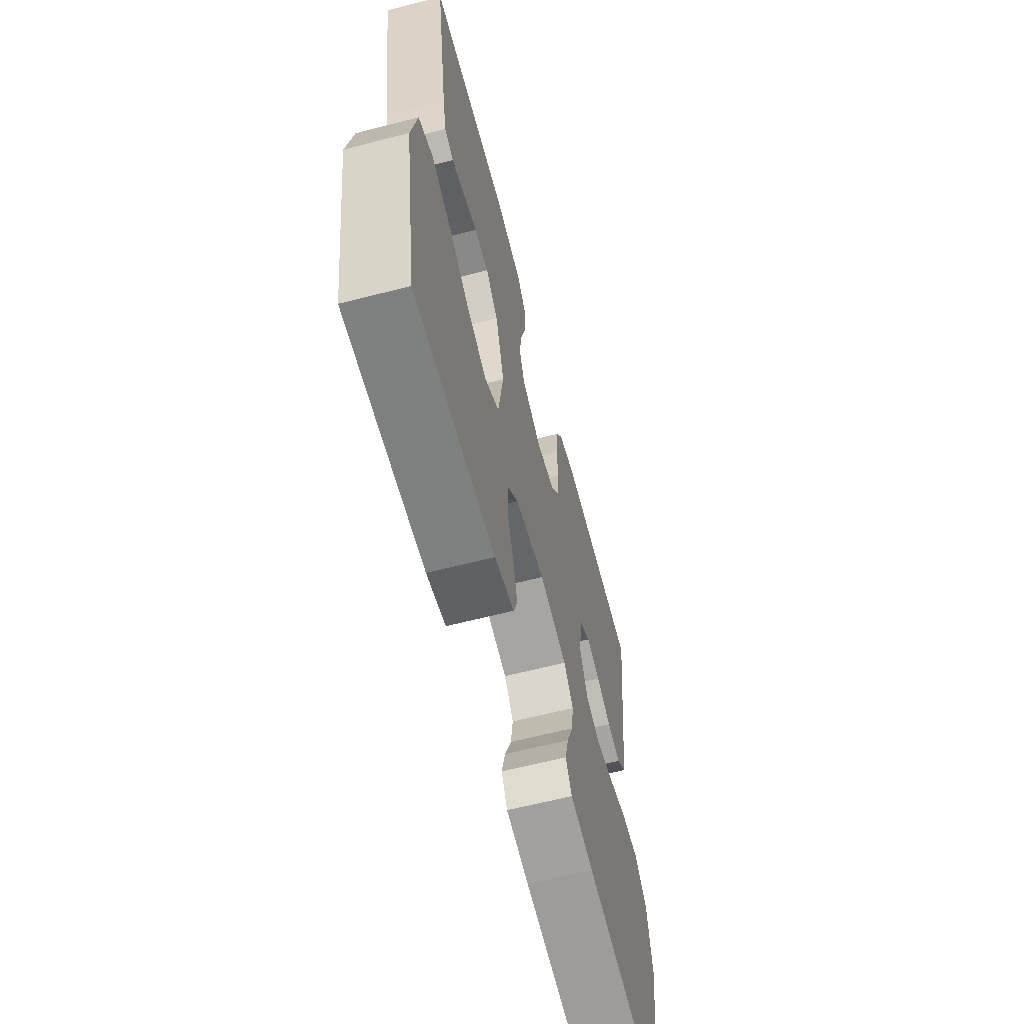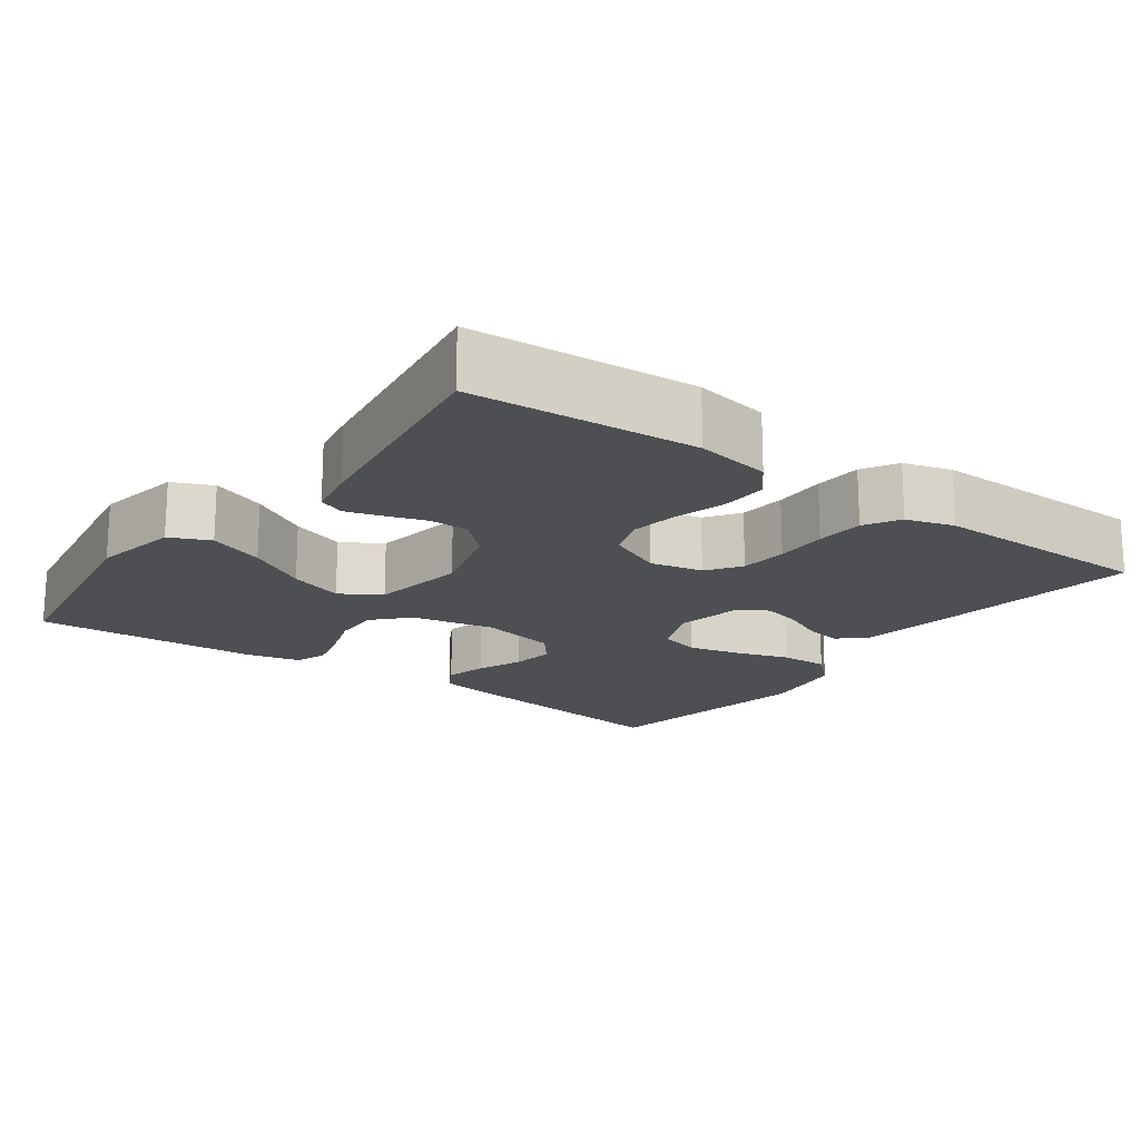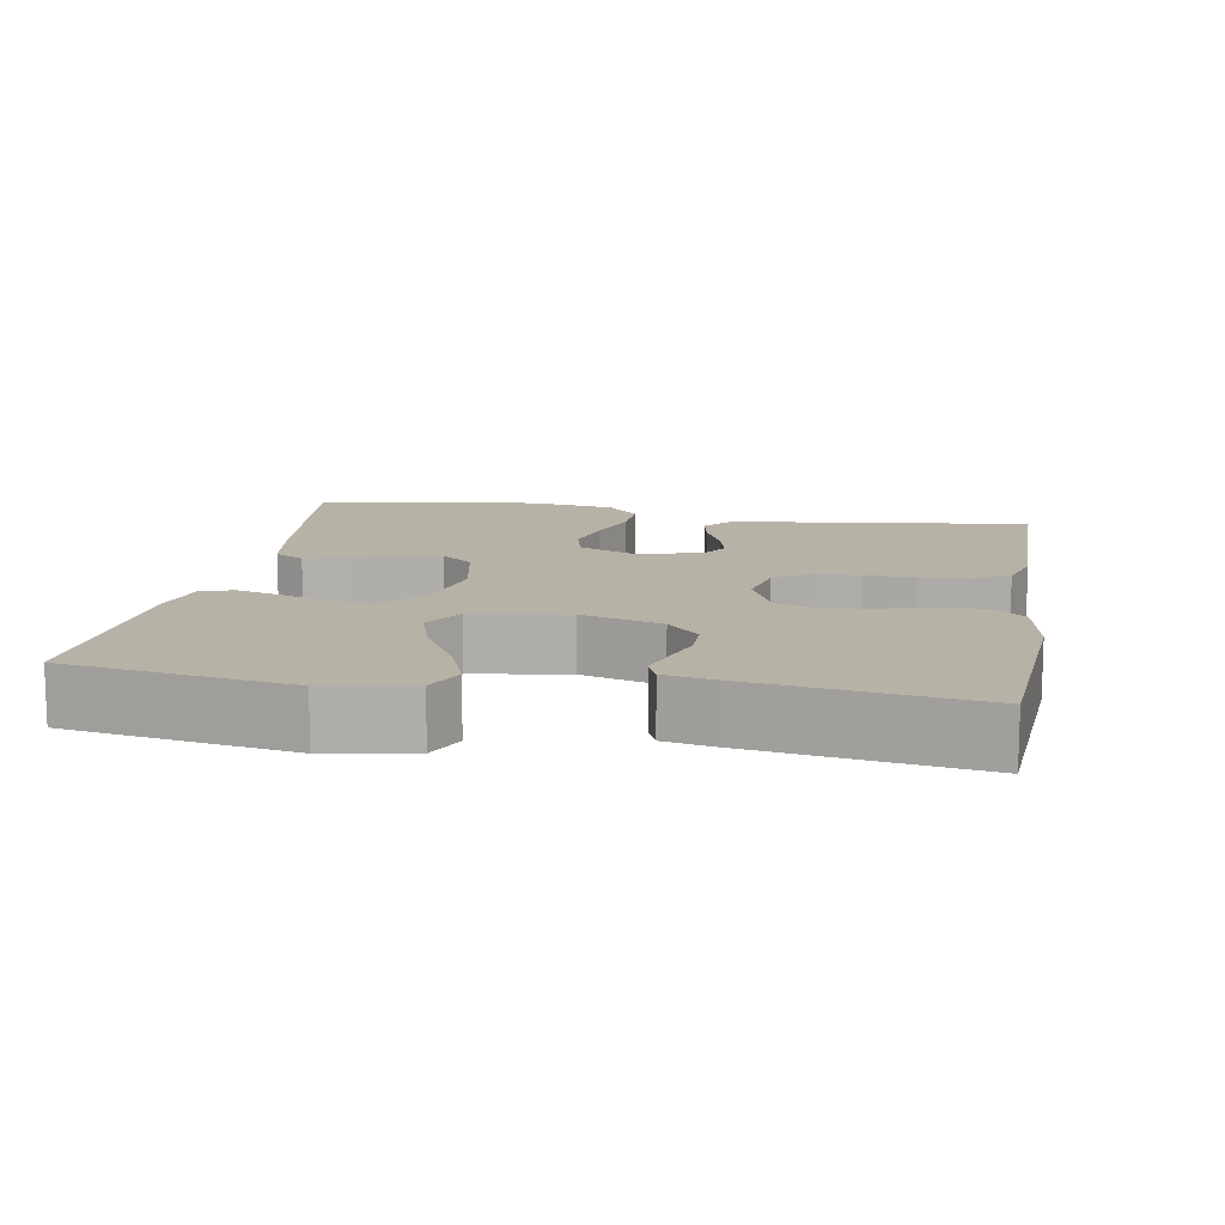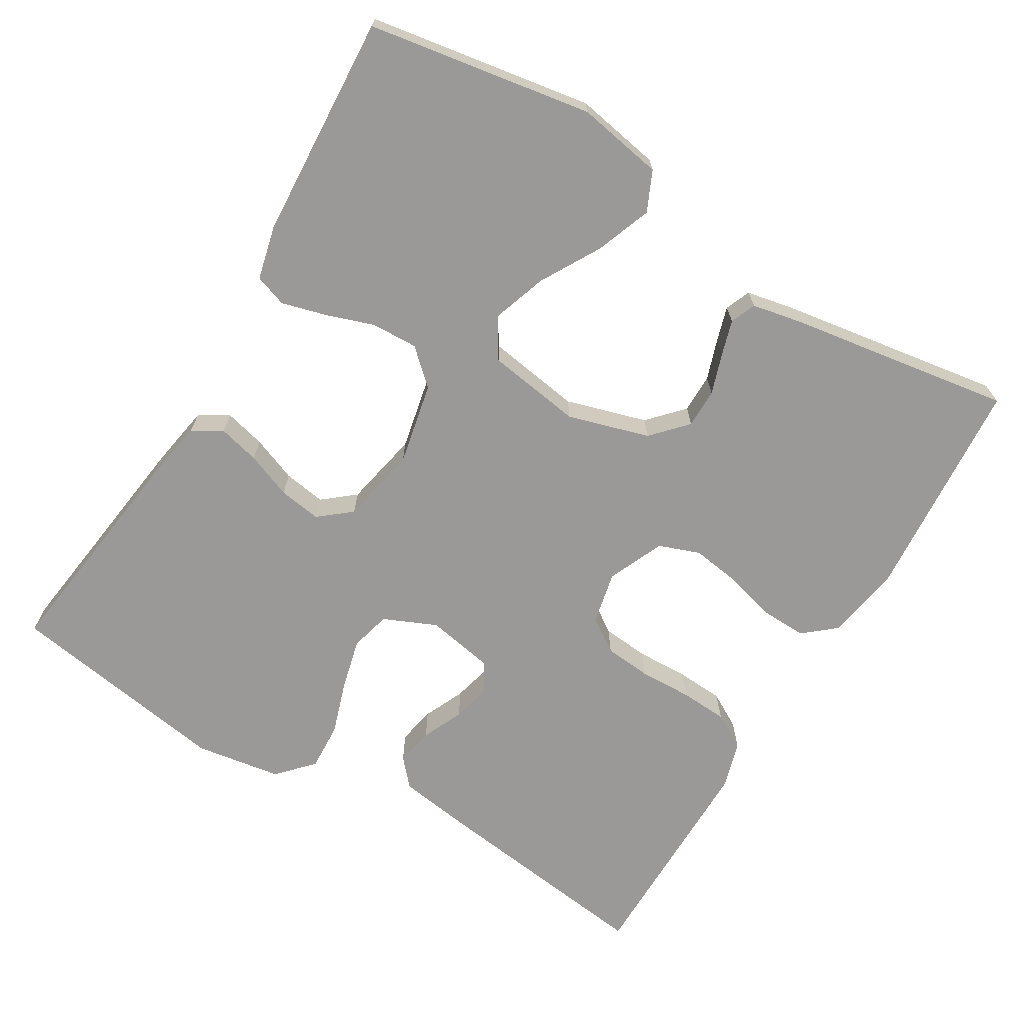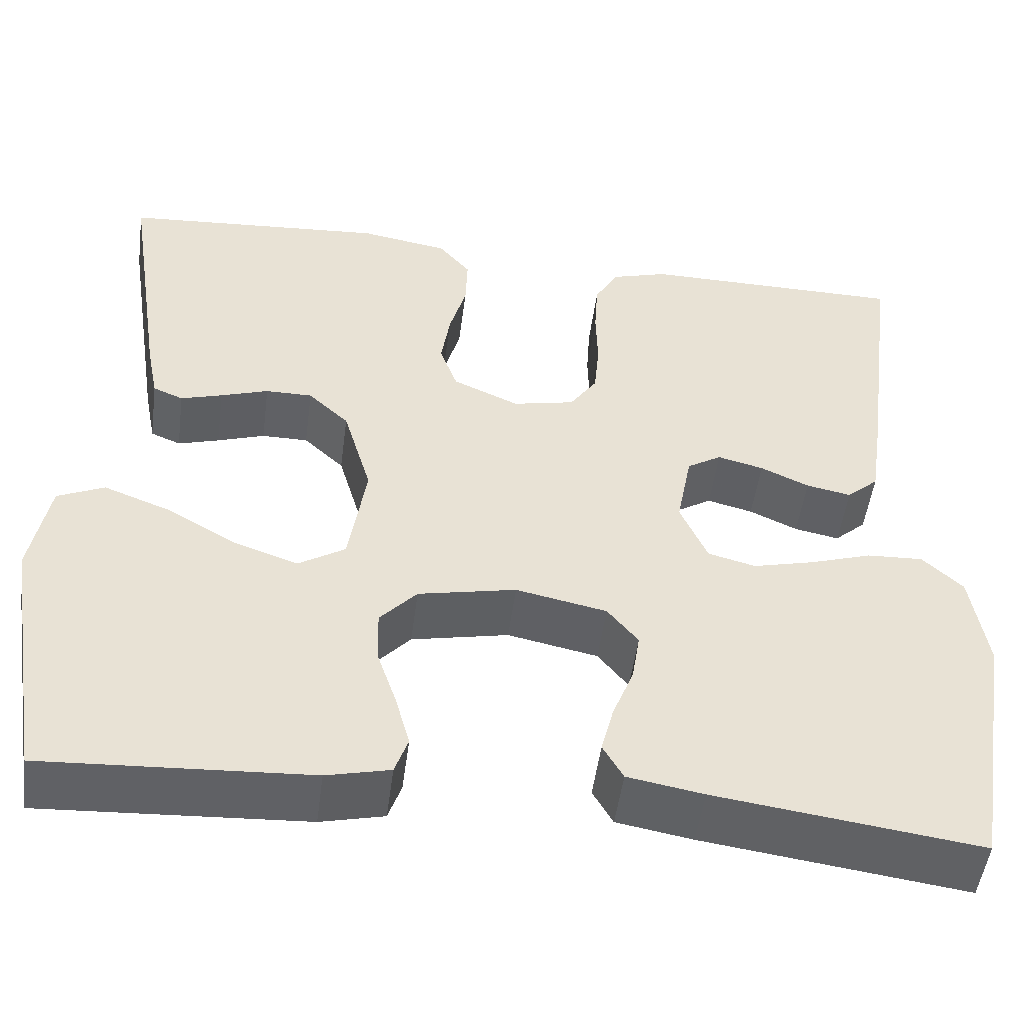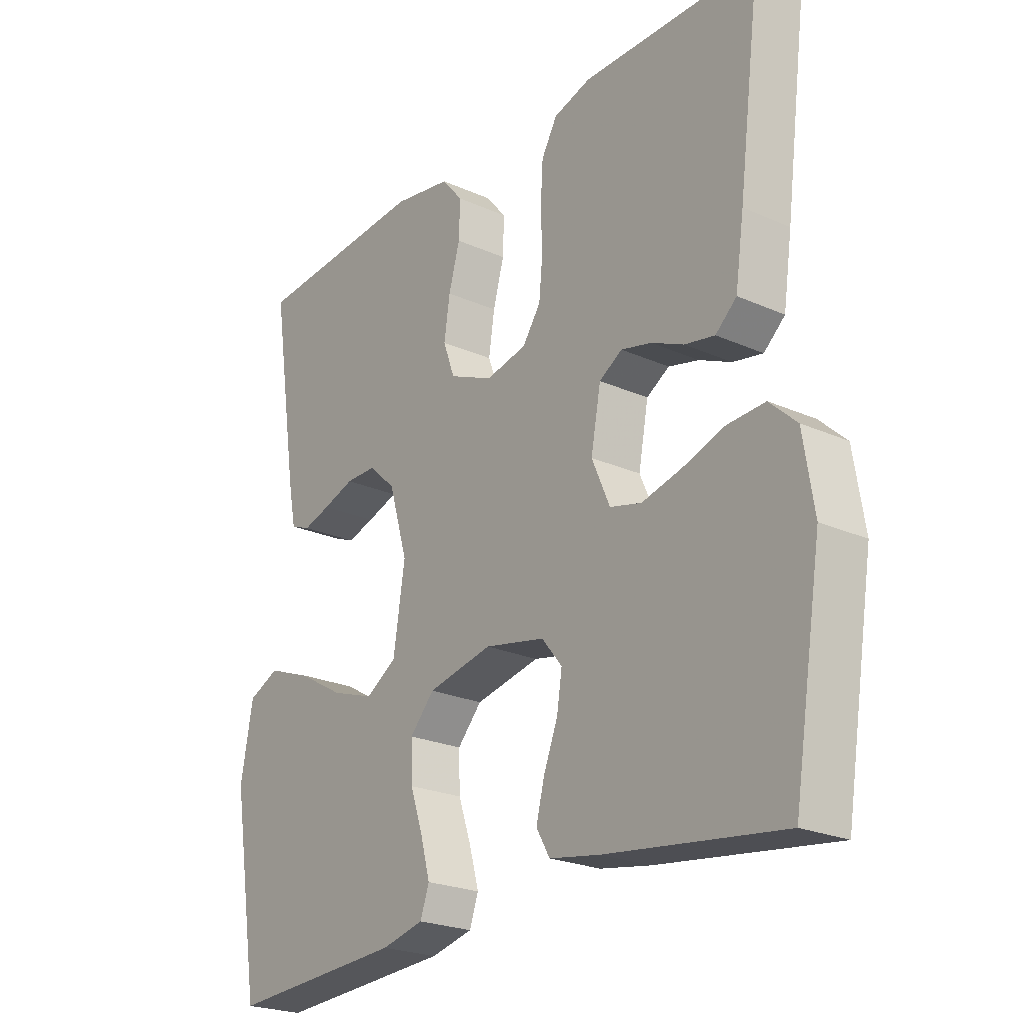
<metadata>
{"format":"obj","ext":"obj","renderer":"f3d","projection":"perspective","resolution":1024,"background":"white","views":[{"elev":-63.0,"azim":-75.4,"up":"+Z"},{"elev":-17.9,"azim":-36.3,"up":"+Y"},{"elev":12.3,"azim":-80.0,"up":"+Y"},{"elev":-69.1,"azim":-120.8,"up":"+Y"},{"elev":-50.2,"azim":-7.5,"up":"+Z"},{"elev":-23.5,"azim":53.1,"up":"+Z"}]}
</metadata>
<code>
v -0.5 0.07 0.5
v -0.2 0.07 0.522
v -0.1 0.07 0.505
v -0.064 0.07 0.462
v -0.066 0.07 0.401
v -0.085 0.07 0.333
v -0.095 0.07 0.267
v -0.075 0.07 0.212
v 0 0.07 0.179
v 0.07 0.07 0.194
v 0.101 0.07 0.239
v 0.107 0.07 0.302
v 0.105 0.07 0.372
v 0.109 0.07 0.436
v 0.136 0.07 0.483
v 0.2 0.07 0.502
v 0.5 0.07 0.5
v 0.461 0.07 0.2
v 0.446 0.07 0.098
v 0.41 0.07 0.066
v 0.359 0.07 0.076
v 0.304 0.07 0.101
v 0.252 0.07 0.114
v 0.213 0.07 0.09
v 0.196 0.07 0
v 0.227 0.07 -0.071
v 0.281 0.07 -0.085
v 0.35 0.07 -0.068
v 0.421 0.07 -0.045
v 0.485 0.07 -0.042
v 0.531 0.07 -0.085
v 0.549 0.07 -0.2
v 0.5 0.07 -0.5
v 0.2 0.07 -0.46
v 0.114 0.07 -0.445
v 0.091 0.07 -0.405
v 0.105 0.07 -0.35
v 0.129 0.07 -0.289
v 0.138 0.07 -0.232
v 0.103 0.07 -0.189
v 0 0.07 -0.168
v -0.111 0.07 -0.191
v -0.153 0.07 -0.237
v -0.151 0.07 -0.299
v -0.129 0.07 -0.364
v -0.113 0.07 -0.423
v -0.128 0.07 -0.466
v -0.2 0.07 -0.483
v -0.5 0.07 -0.5
v -0.549 0.07 -0.2
v -0.528 0.07 -0.085
v -0.475 0.07 -0.061
v -0.401 0.07 -0.089
v -0.321 0.07 -0.135
v -0.248 0.07 -0.16
v -0.195 0.07 -0.127
v -0.175 0.07 0
v -0.207 0.07 0.109
v -0.253 0.07 0.152
v -0.306 0.07 0.152
v -0.36 0.07 0.134
v -0.407 0.07 0.12
v -0.441 0.07 0.134
v -0.454 0.07 0.2
v -0.5 0 0.5
v -0.2 0 0.522
v -0.1 0 0.505
v -0.064 0 0.462
v -0.066 0 0.401
v -0.085 0 0.333
v -0.095 0 0.267
v -0.075 0 0.212
v 0 0 0.179
v 0.07 0 0.194
v 0.101 0 0.239
v 0.107 0 0.302
v 0.105 0 0.372
v 0.109 0 0.436
v 0.136 0 0.483
v 0.2 0 0.502
v 0.5 0 0.5
v 0.461 0 0.2
v 0.446 0 0.098
v 0.41 0 0.066
v 0.359 0 0.076
v 0.304 0 0.101
v 0.252 0 0.114
v 0.213 0 0.09
v 0.196 0 0
v 0.227 0 -0.071
v 0.281 0 -0.085
v 0.35 0 -0.068
v 0.421 0 -0.045
v 0.485 0 -0.042
v 0.531 0 -0.085
v 0.549 0 -0.2
v 0.5 0 -0.5
v 0.2 0 -0.46
v 0.114 0 -0.445
v 0.091 0 -0.405
v 0.105 0 -0.35
v 0.129 0 -0.289
v 0.138 0 -0.232
v 0.103 0 -0.189
v 0 0 -0.168
v -0.111 0 -0.191
v -0.153 0 -0.237
v -0.151 0 -0.299
v -0.129 0 -0.364
v -0.113 0 -0.423
v -0.128 0 -0.466
v -0.2 0 -0.483
v -0.5 0 -0.5
v -0.549 0 -0.2
v -0.528 0 -0.085
v -0.475 0 -0.061
v -0.401 0 -0.089
v -0.321 0 -0.135
v -0.248 0 -0.16
v -0.195 0 -0.127
v -0.175 0 0
v -0.207 0 0.109
v -0.253 0 0.152
v -0.306 0 0.152
v -0.36 0 0.134
v -0.407 0 0.12
v -0.441 0 0.134
v -0.454 0 0.2
f 60 61 62 63
f 60 63 64 1
f 51 52 53 54
f 51 54 55
f 50 51 55
f 49 50 55
f 48 49 55 56
f 44 45 46 47
f 44 47 48 56
f 35 36 37 38
f 35 38 39
f 34 35 39
f 33 34 39
f 32 33 39 40
f 28 29 30 31
f 27 28 31 32
f 26 27 32 40
f 19 20 21 22
f 19 22 23
f 18 19 23
f 17 18 23
f 16 17 23 24
f 12 13 14 15
f 11 12 15 16
f 3 4 5 6
f 3 6 7
f 2 3 7
f 59 60 1 2
f 58 59 2 7
f 57 58 7 8
f 43 44 56 57
f 42 43 57 8
f 41 42 8 9
f 25 26 40 41
f 25 41 9 10
f 11 16 24 25
f 10 11 25
f 127 126 125 124
f 65 128 127 124
f 118 117 116 115
f 119 118 115
f 119 115 114
f 119 114 113
f 120 119 113 112
f 111 110 109 108
f 120 112 111 108
f 102 101 100 99
f 103 102 99
f 103 99 98
f 103 98 97
f 104 103 97 96
f 95 94 93 92
f 96 95 92 91
f 104 96 91 90
f 86 85 84 83
f 87 86 83
f 87 83 82
f 87 82 81
f 88 87 81 80
f 79 78 77 76
f 80 79 76 75
f 70 69 68 67
f 71 70 67
f 71 67 66
f 66 65 124 123
f 71 66 123 122
f 72 71 122 121
f 121 120 108 107
f 72 121 107 106
f 73 72 106 105
f 105 104 90 89
f 74 73 105 89
f 89 88 80 75
f 89 75 74
f 1 65 66 2
f 2 66 67 3
f 3 67 68 4
f 4 68 69 5
f 5 69 70 6
f 6 70 71 7
f 7 71 72 8
f 8 72 73 9
f 9 73 74 10
f 10 74 75 11
f 11 75 76 12
f 12 76 77 13
f 13 77 78 14
f 14 78 79 15
f 15 79 80 16
f 16 80 81 17
f 17 81 82 18
f 18 82 83 19
f 19 83 84 20
f 20 84 85 21
f 21 85 86 22
f 22 86 87 23
f 23 87 88 24
f 24 88 89 25
f 25 89 90 26
f 26 90 91 27
f 27 91 92 28
f 28 92 93 29
f 29 93 94 30
f 30 94 95 31
f 31 95 96 32
f 32 96 97 33
f 33 97 98 34
f 34 98 99 35
f 35 99 100 36
f 36 100 101 37
f 37 101 102 38
f 38 102 103 39
f 39 103 104 40
f 40 104 105 41
f 41 105 106 42
f 42 106 107 43
f 43 107 108 44
f 44 108 109 45
f 45 109 110 46
f 46 110 111 47
f 47 111 112 48
f 48 112 113 49
f 49 113 114 50
f 50 114 115 51
f 51 115 116 52
f 52 116 117 53
f 53 117 118 54
f 54 118 119 55
f 55 119 120 56
f 56 120 121 57
f 57 121 122 58
f 58 122 123 59
f 59 123 124 60
f 60 124 125 61
f 61 125 126 62
f 62 126 127 63
f 63 127 128 64
f 64 128 65 1

</code>
